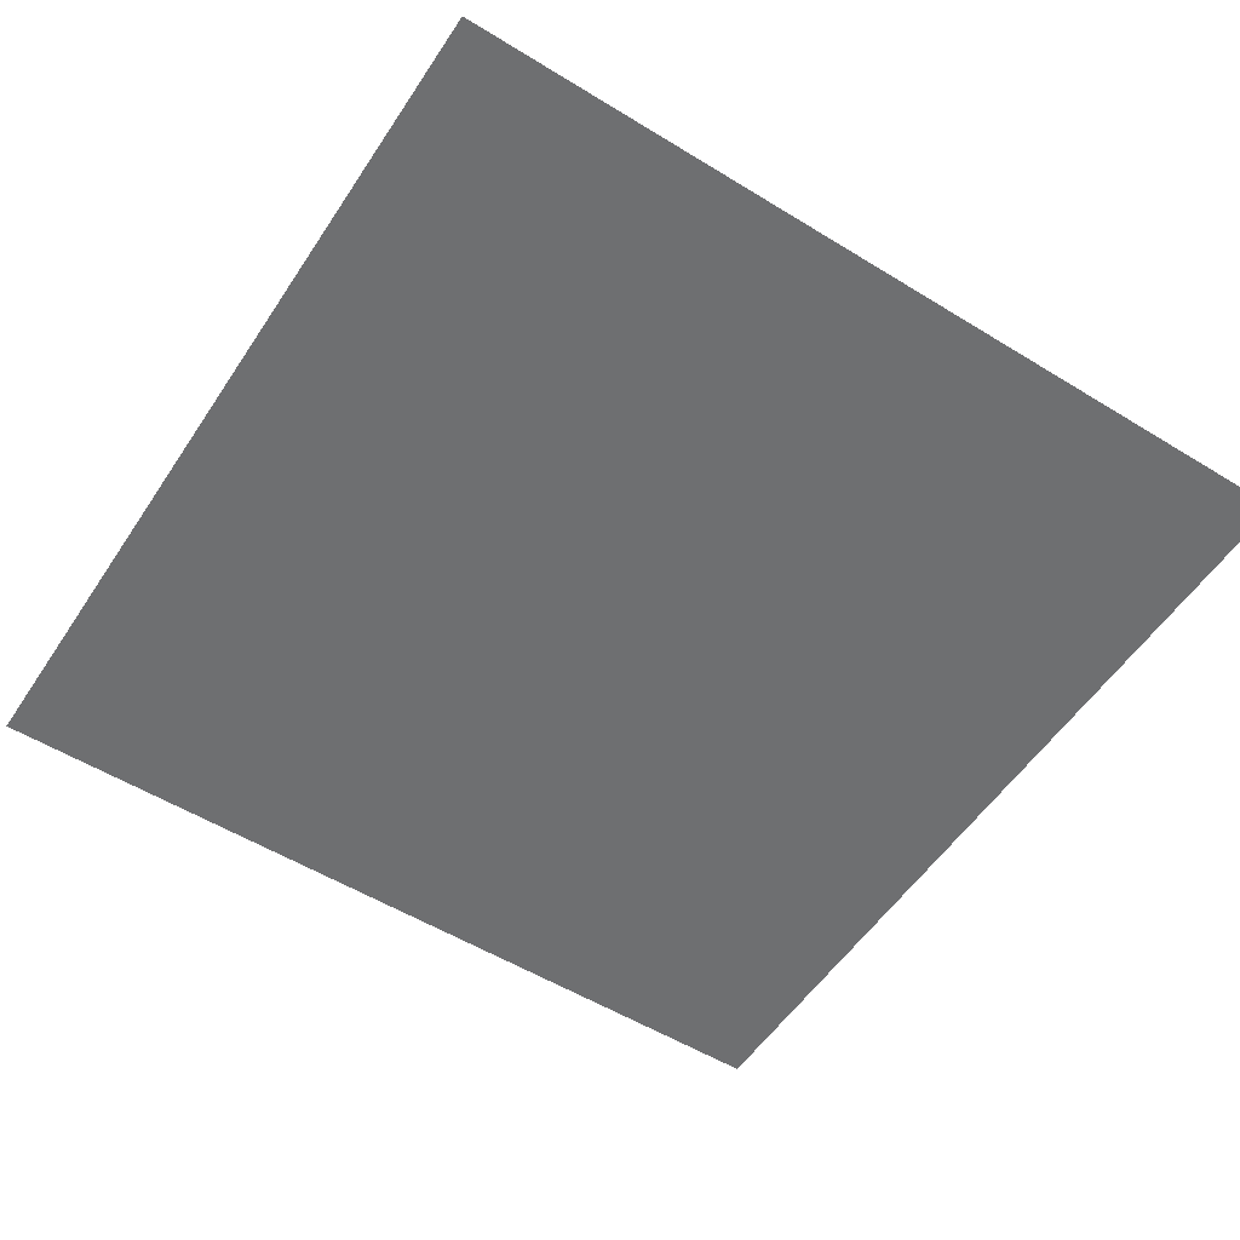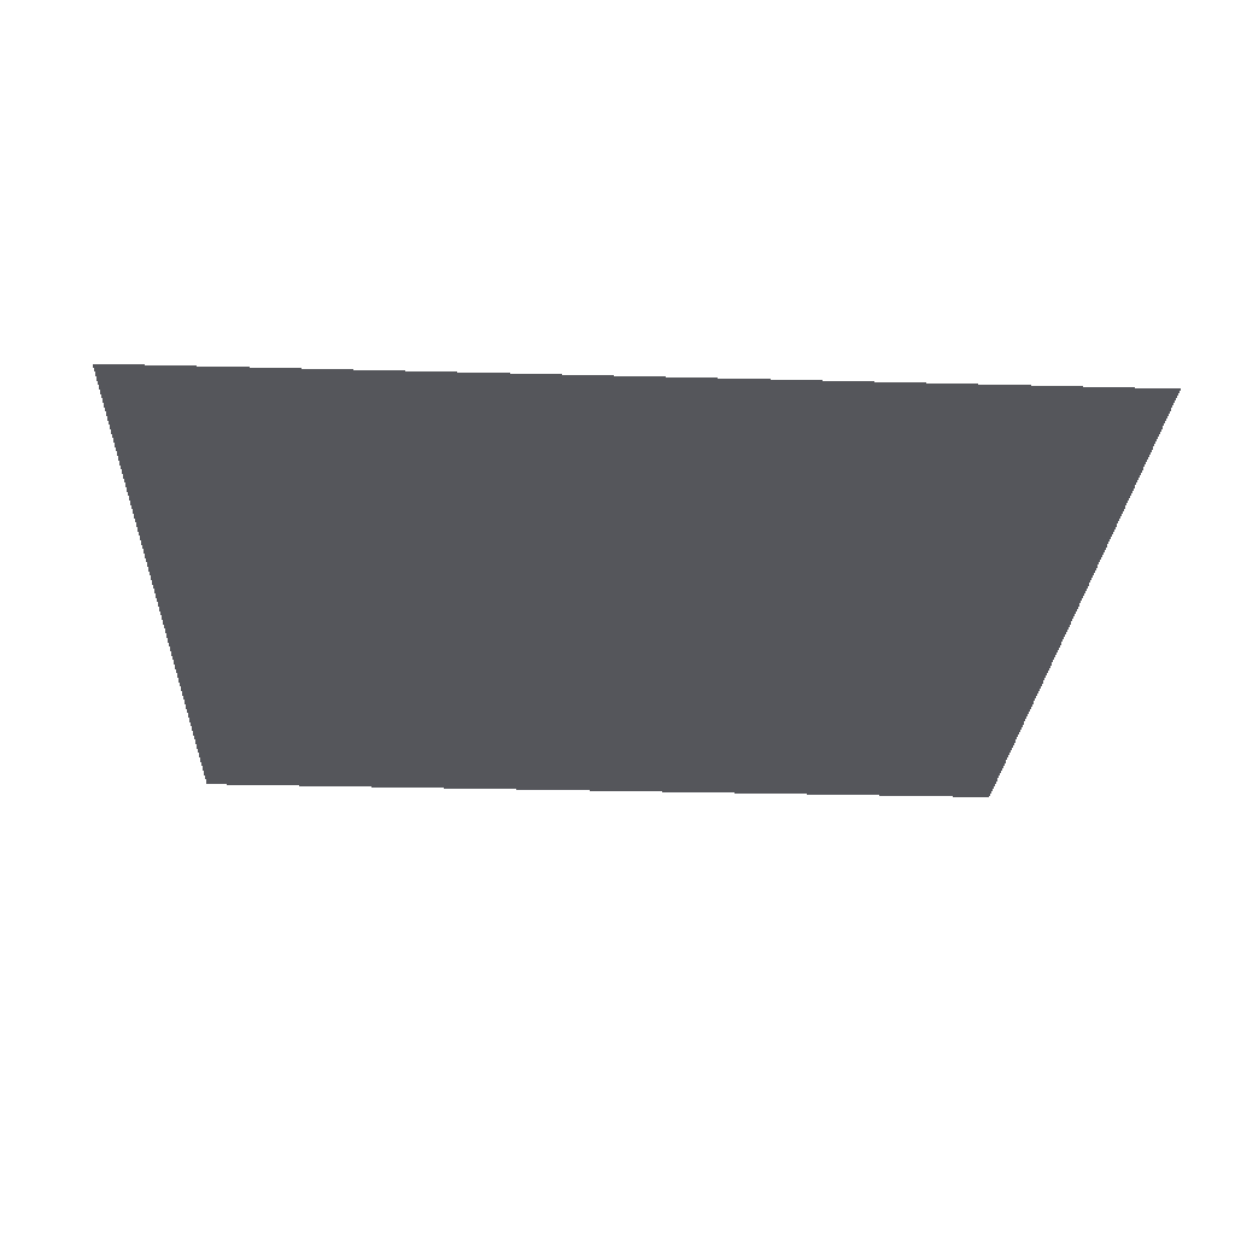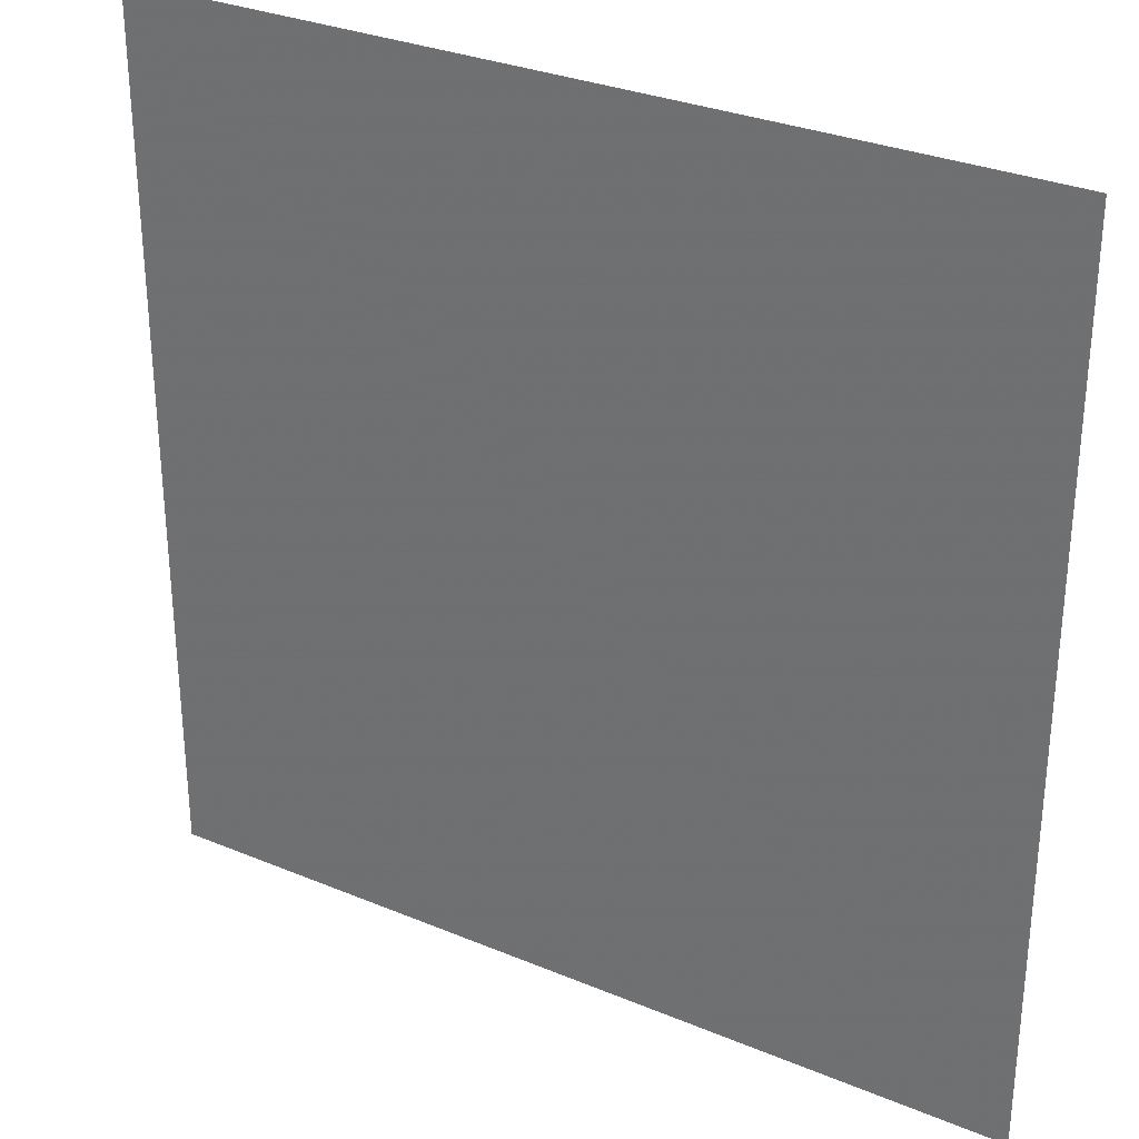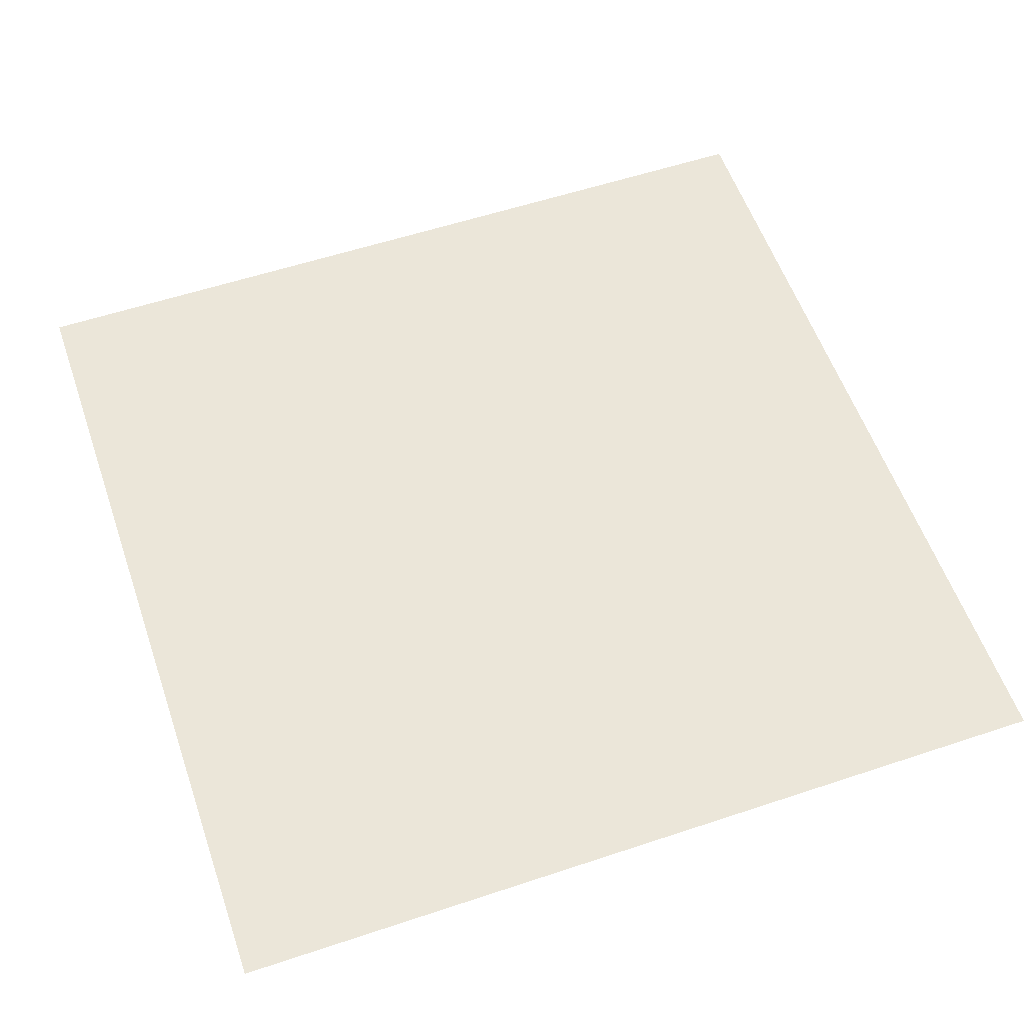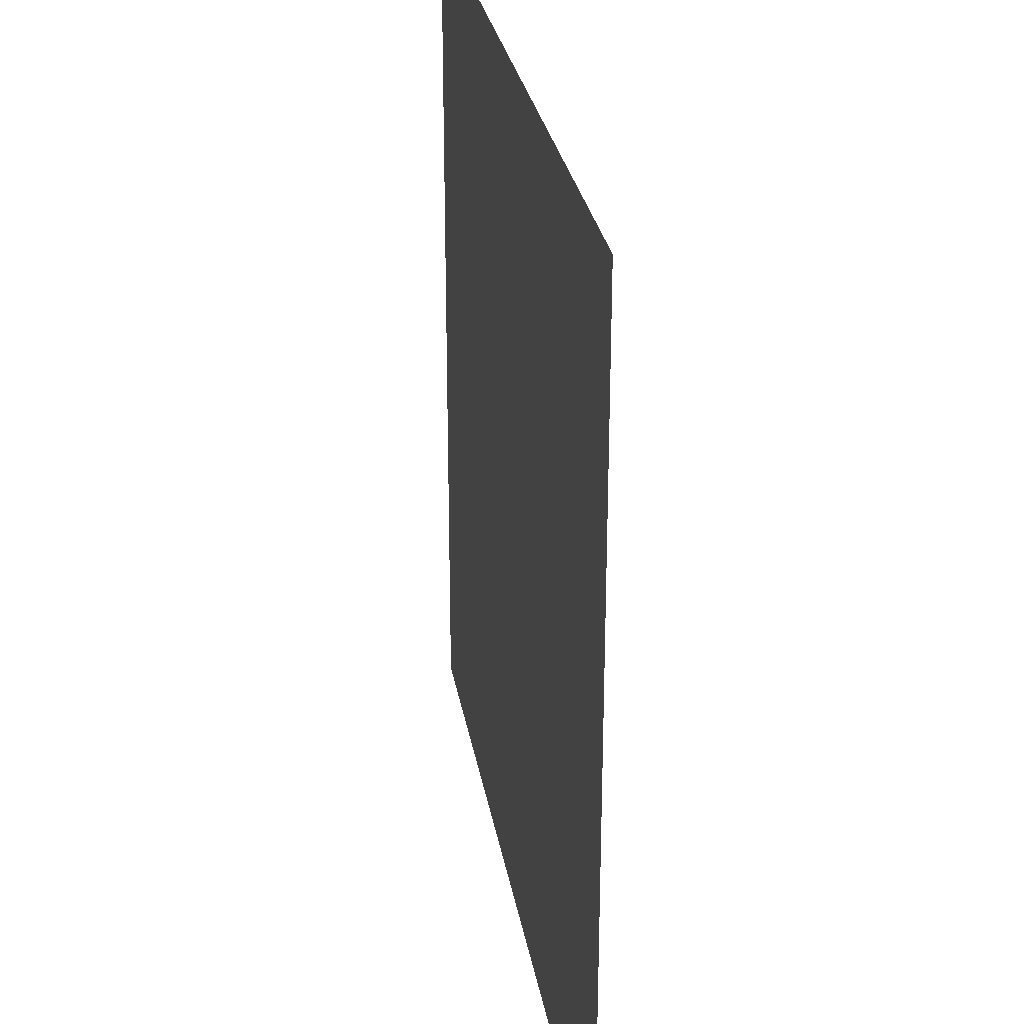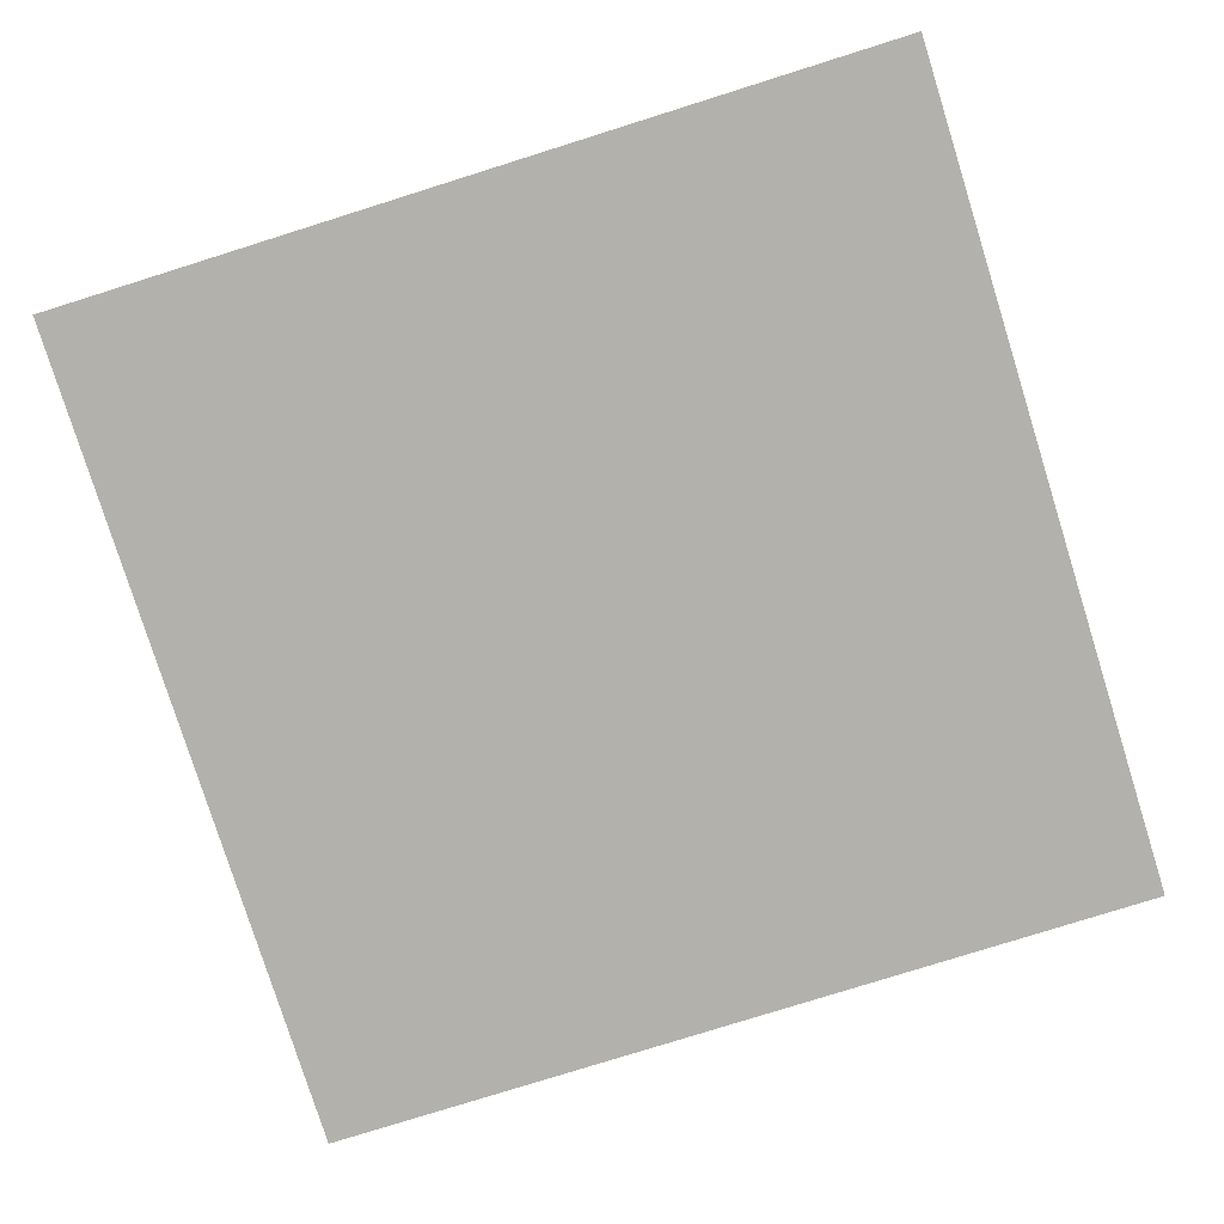
<metadata>
{"format":"obj","ext":"obj","renderer":"f3d","projection":"perspective","resolution":1024,"background":"white","views":[{"elev":-54.5,"azim":-123.0,"up":"+Z"},{"elev":-26.3,"azim":177.5,"up":"+Z"},{"elev":30.5,"azim":-148.9,"up":"+Y"},{"elev":57.1,"azim":-109.1,"up":"+Z"},{"elev":28.1,"azim":-99.4,"up":"+Y"},{"elev":-78.9,"azim":-72.6,"up":"+Z"}]}
</metadata>
<code>
v -1 -1 0
v 1 -1 0
v -1 1 0
v 1 1 0
f 1 2 4 3

</code>
